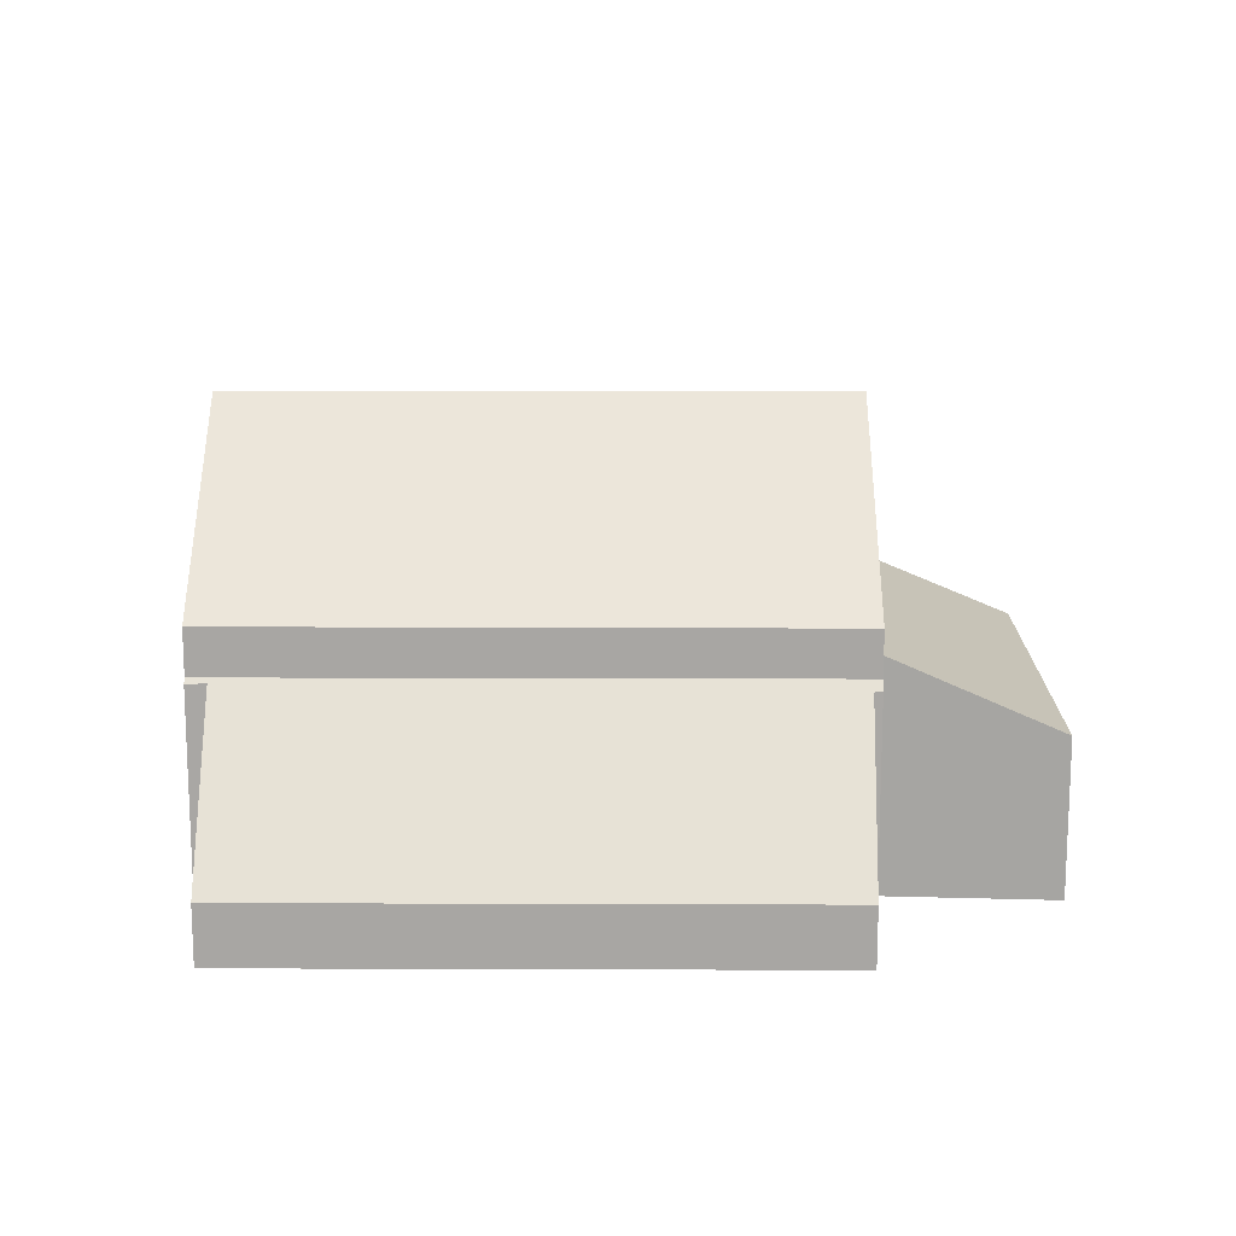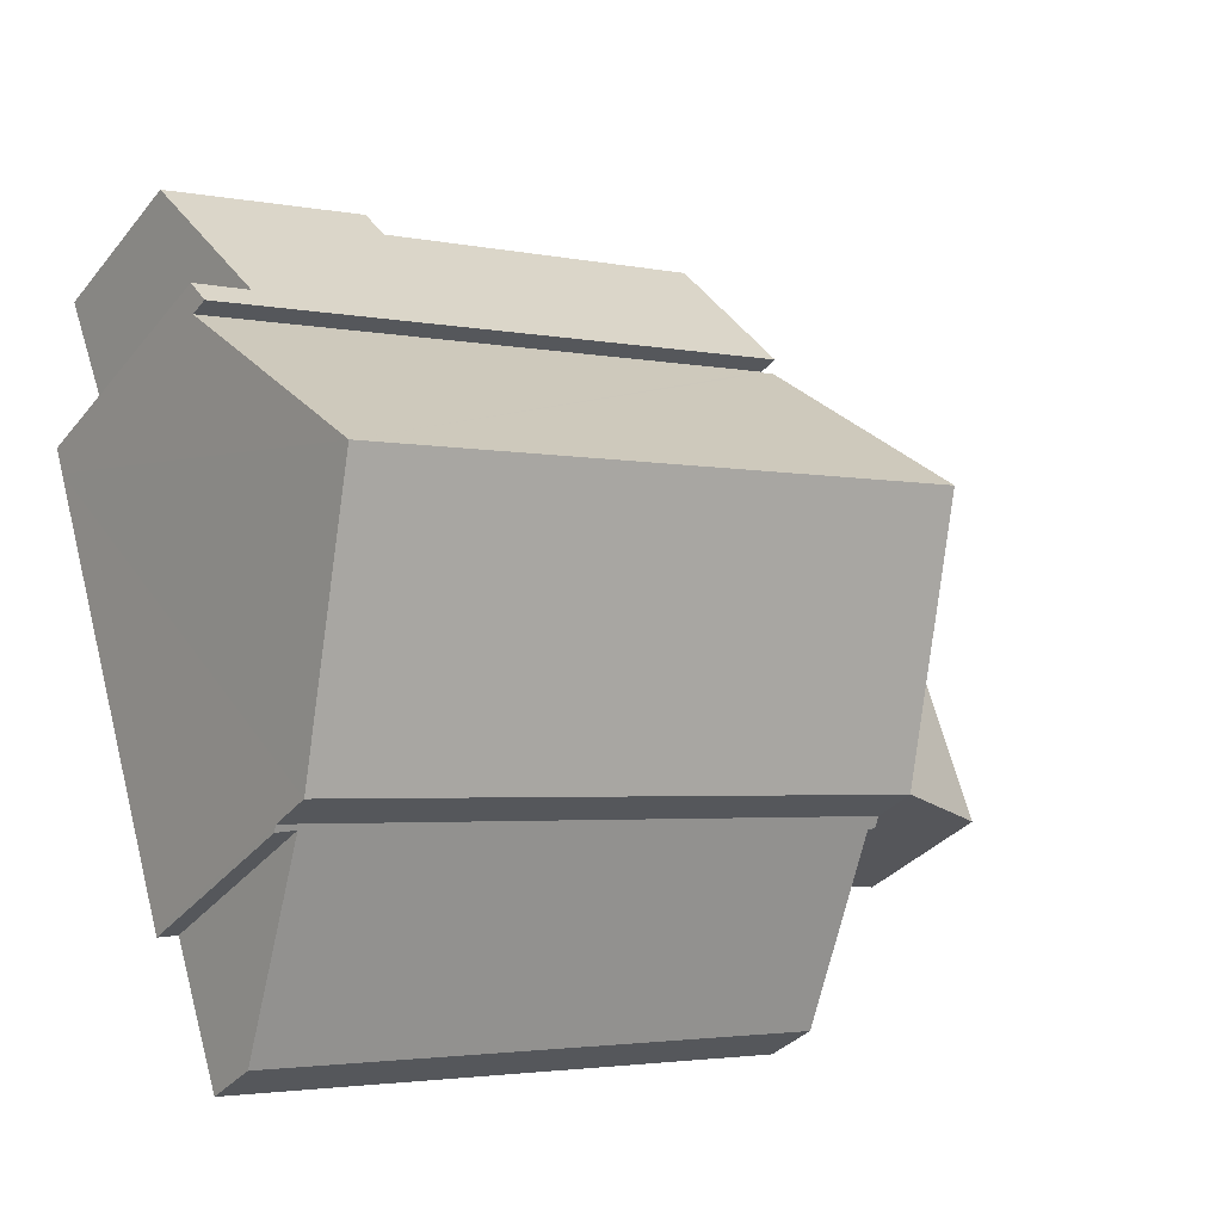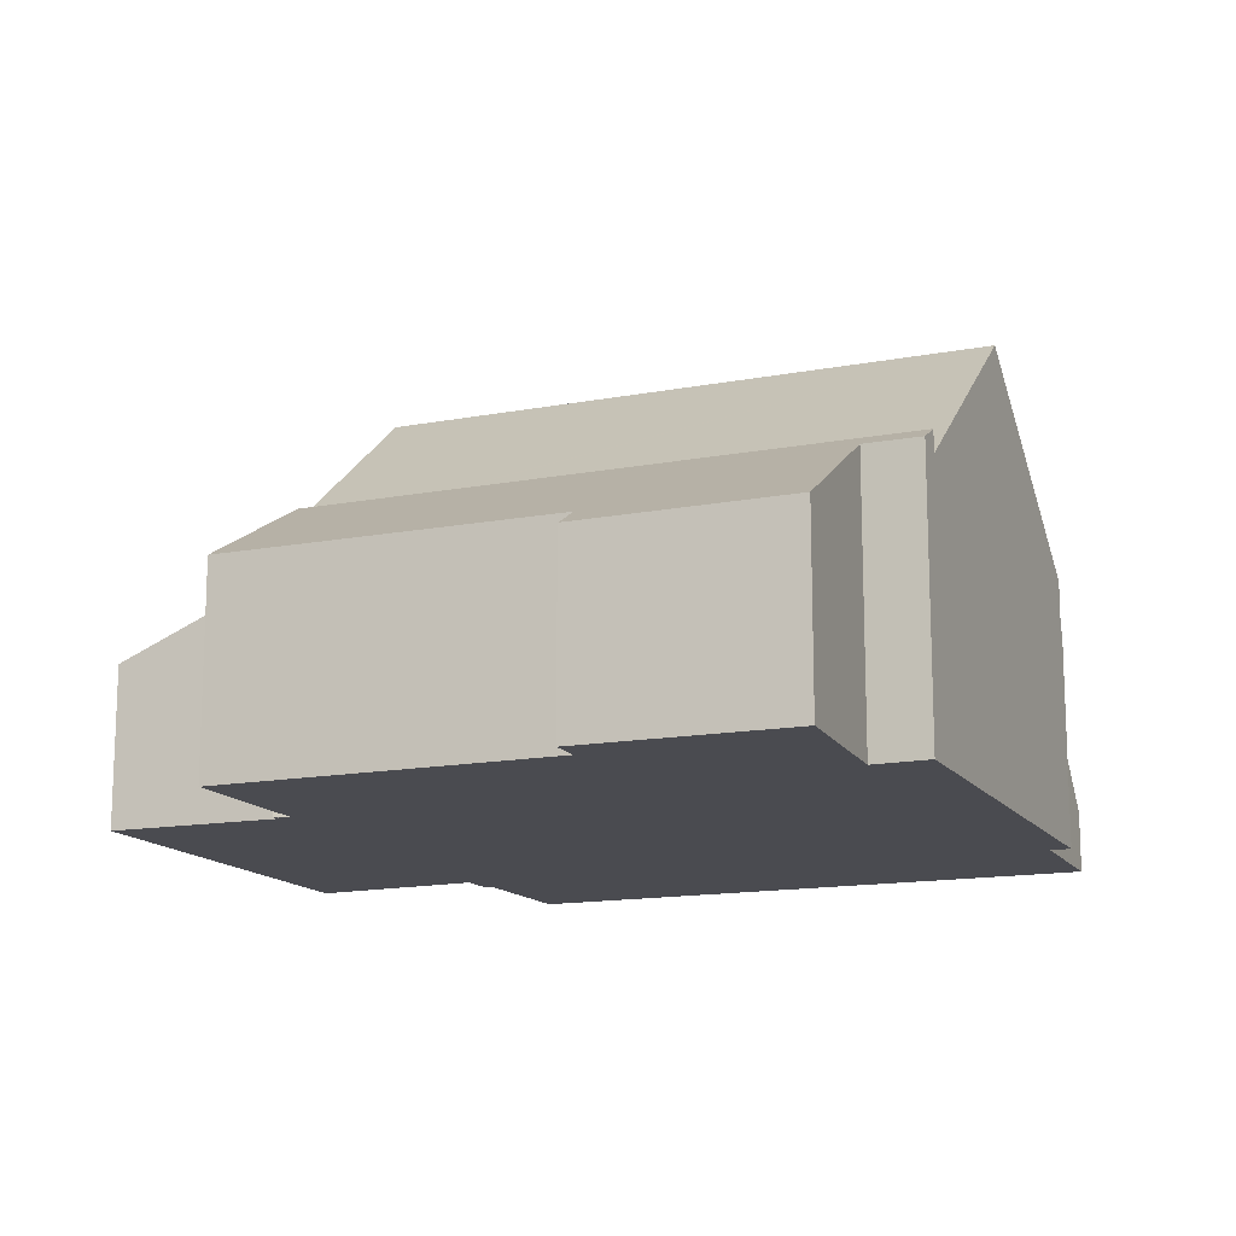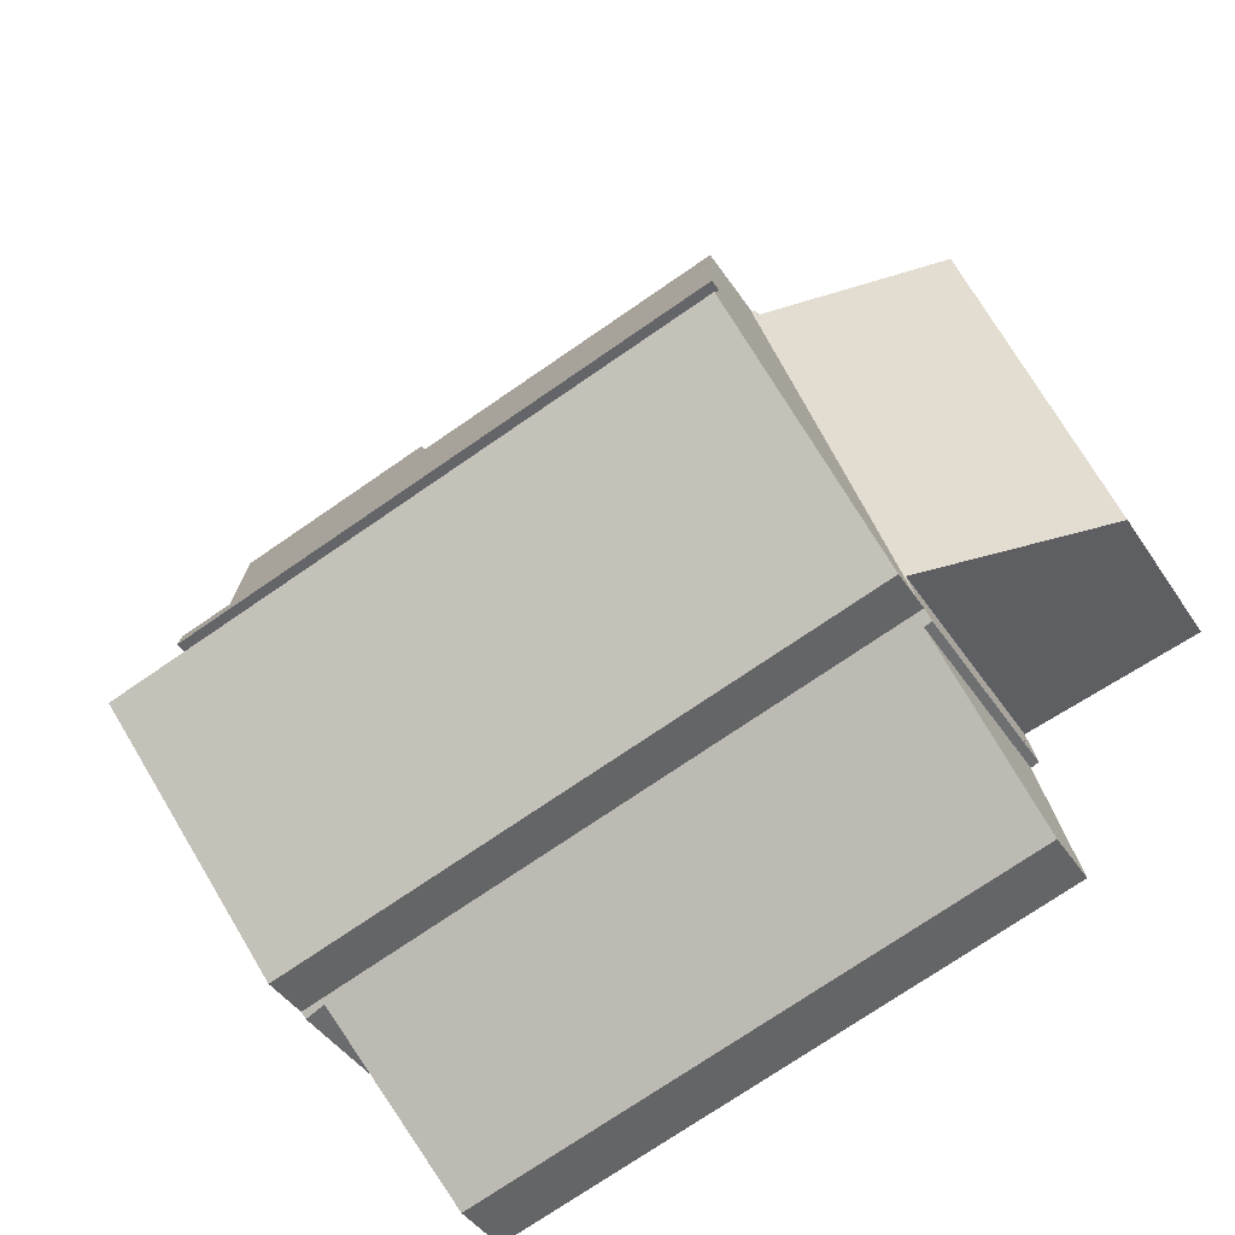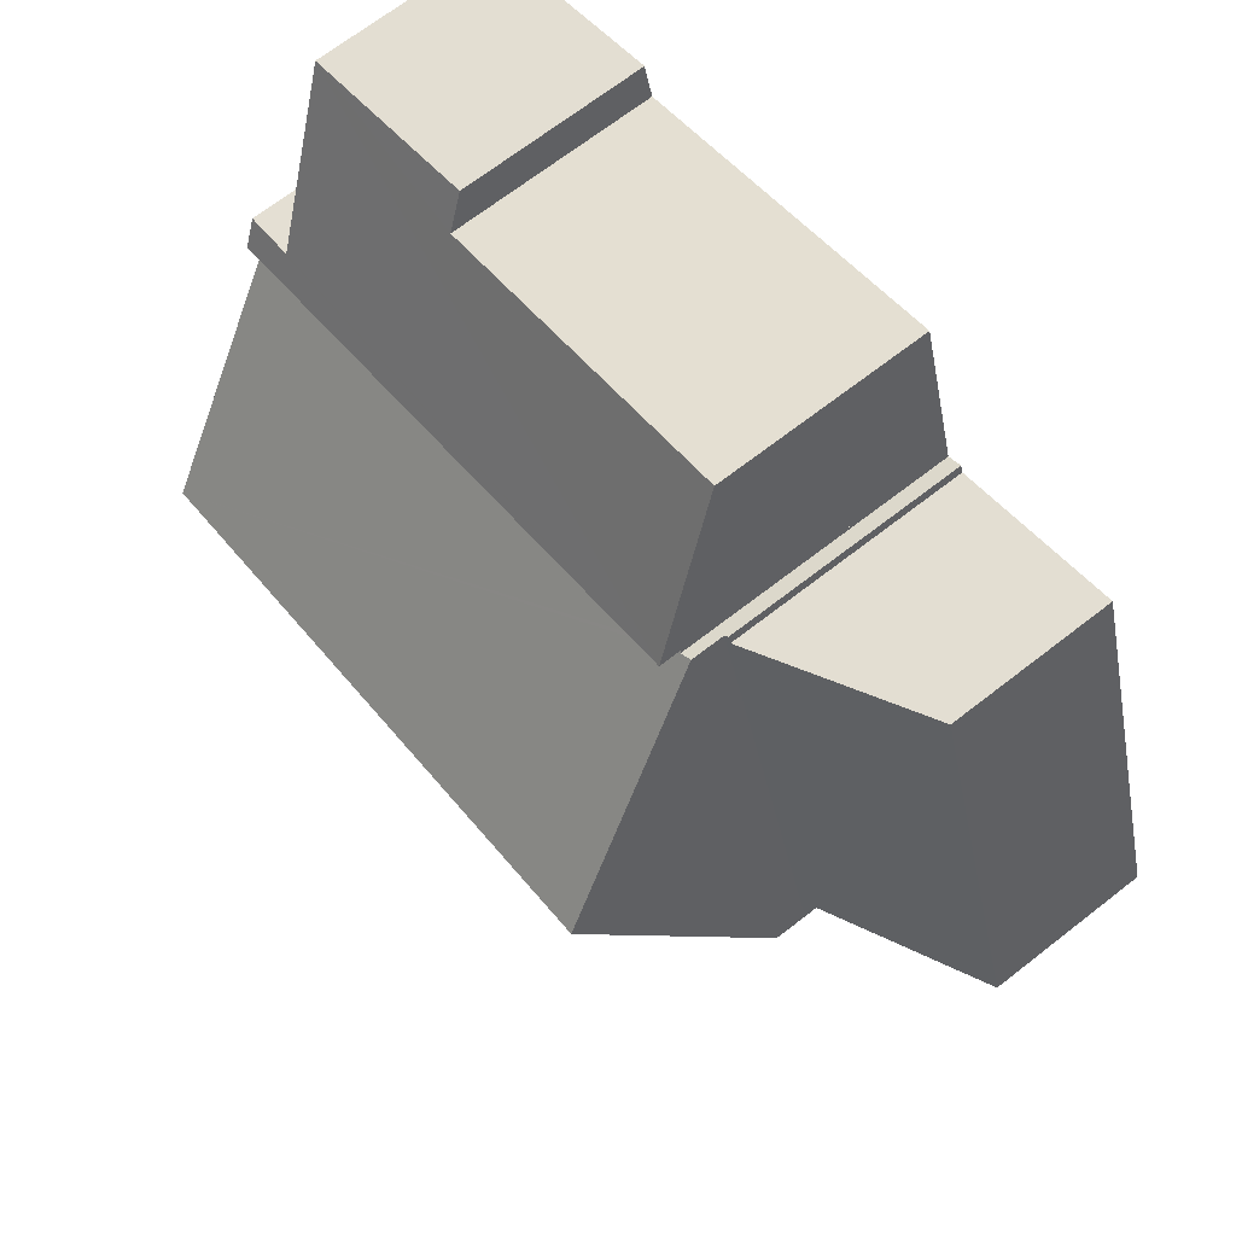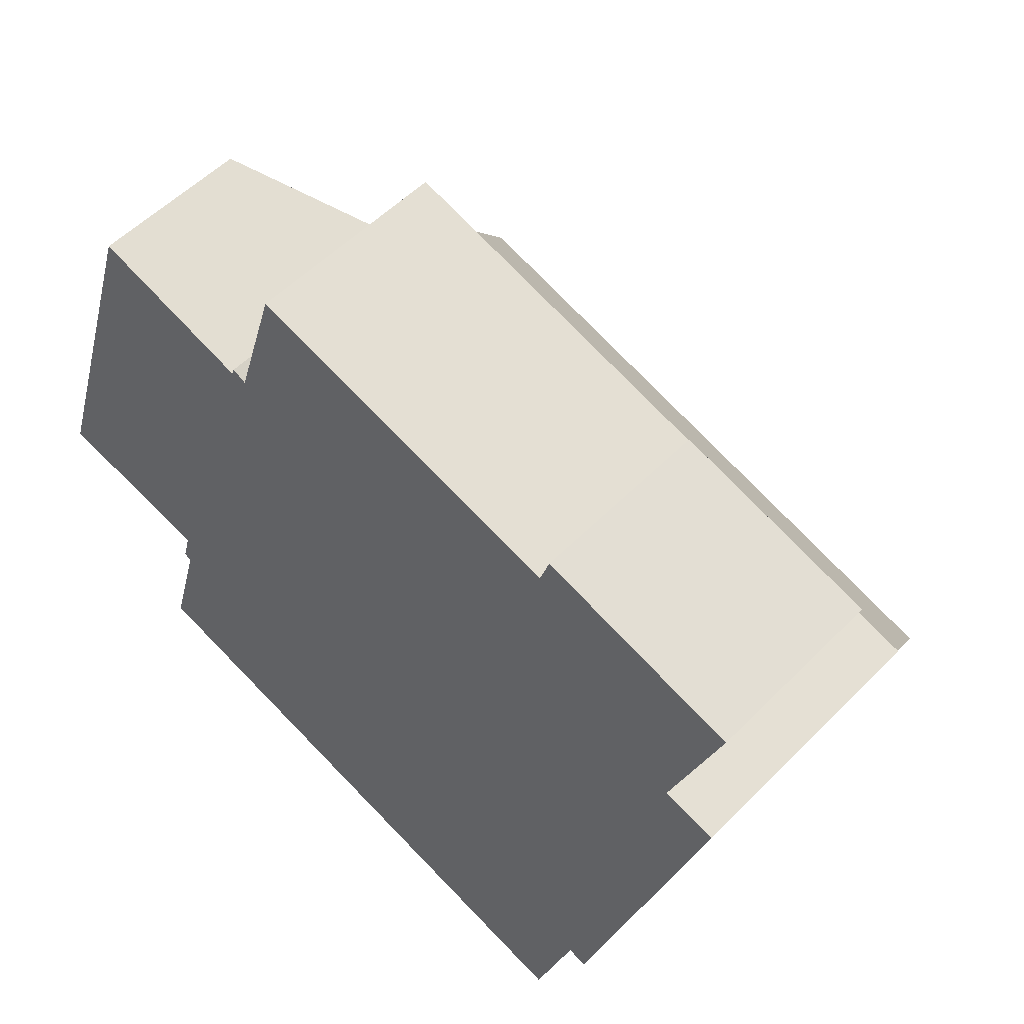
<metadata>
{"format":"obj","ext":"obj","renderer":"f3d","projection":"perspective","resolution":1024,"background":"white","views":[{"elev":15.6,"azim":-162.2,"up":"+Y"},{"elev":-33.2,"azim":147.4,"up":"+Z"},{"elev":-14.5,"azim":40.0,"up":"+Y"},{"elev":-42.0,"azim":-149.7,"up":"+Z"},{"elev":69.0,"azim":-127.9,"up":"+Z"},{"elev":53.5,"azim":42.9,"up":"+Z"}]}
</metadata>
<code>
v  2.538 1.185 -4.162
v  14.43 4.201 -4.976
v  13.56 1.185 -7.612
v  14.83 4.279 -5.029
v  14.8 4.174 -5.121
v  3.153 4.279 -1.373
v  3.261 4.09 -1.589
v  3.11 4.105 -1.527
v  3.153 8.407e-17 -1.373
v  14.83 3.079e-16 -5.029
v  14.8 3.136e-16 -5.121
v  14.43 3.047e-16 -4.976
v  13.56 4.661e-16 -7.612
v  2.538 2.548e-16 -4.162
v  3.11 9.35e-17 -1.527
v  3.261 9.73e-17 -1.589
v  4.486 4.573 2.725
v  3.153 4.569 -1.373
v  3.301 4.56 -0.84
v  5.821 4.579 6.811
v  5.701 4.547 6.687
v  5.756 4.549 6.846
v  0 3.12 1.91e-16
v  2.481 3.109 7.769
v  5.821 -4.171e-16 6.811
v  4.486 -1.669e-16 2.725
v  3.301 5.144e-17 -0.84
v  0 0 0
v  2.481 -4.757e-16 7.769
v  5.756 -4.192e-16 6.846
v  5.701 -4.095e-16 6.687
v  16.11 8.556 -0.931
v  6.05 5.198 6.75
v  17.38 5.205 3.168
v  6.033 5.242 6.697
v  4.486 8.562 2.725
v  5.821 5.207 6.811
v  3.153 5.198 -1.373
v  14.83 5.205 -5.029
v  6.033 -4.101e-16 6.697
v  6.05 -4.133e-16 6.75
v  17.38 -1.94e-16 3.168
v  16.11 5.701e-17 -0.931
v  6.05 5.632 6.75
v  17.54 5.347 3.658
v  17.38 5.632 3.168
v  16.47 5.361 3.969
v  17.57 3.621 6.915
v  13.4 3.967 7.577
v  6.923 3.992 9.578
v  13.61 3.596 8.213
v  6.923 -5.865e-16 9.578
v  13.4 -4.64e-16 7.577
v  17.57 -4.234e-16 6.915
v  13.61 -5.029e-16 8.213
v  16.47 -2.43e-16 3.969
v  17.54 -2.24e-16 3.658
g defaultobject
f 1 2 3
f 2 4 5
f 4 2 6
f 6 2 7
f 7 2 1
f 6 7 8
f 9 4 6
f 4 9 10
f 10 5 4
f 5 10 11
f 12 3 2
f 3 12 13
f 5 12 2
f 12 5 11
f 13 1 3
f 1 13 14
f 7 15 8
f 15 7 16
f 1 16 7
f 16 1 14
f 8 9 6
f 9 8 15
f 10 12 11
f 12 10 9
f 12 9 13
f 13 9 16
f 13 16 14
f 16 9 15
f 17 18 19
f 20 21 22
f 21 20 17
f 21 23 24
f 23 21 17
f 23 17 19
f 25 17 20
f 17 25 18
f 18 25 26
f 18 26 9
f 9 19 18
f 19 9 27
f 28 24 23
f 24 28 29
f 21 30 22
f 30 21 31
f 27 23 19
f 23 27 28
f 24 31 21
f 31 24 29
f 22 25 20
f 25 22 30
f 26 27 9
f 25 31 26
f 31 25 30
f 27 29 28
f 29 27 26
f 29 26 31
f 32 33 34
f 33 32 35
f 35 32 36
f 35 36 37
f 38 32 39
f 32 38 36
f 37 40 35
f 40 37 25
f 40 33 35
f 33 40 41
f 38 37 36
f 37 38 25
f 25 38 26
f 26 38 9
f 33 42 34
f 42 33 41
f 42 32 34
f 32 42 39
f 39 42 43
f 39 43 10
f 10 38 39
f 38 10 9
f 26 40 25
f 40 26 43
f 43 26 10
f 10 26 9
f 41 43 42
f 43 41 40
f 44 45 46
f 45 44 47
f 47 44 48
f 48 44 49
f 49 44 50
f 51 48 49
f 52 49 50
f 49 52 53
f 51 54 48
f 54 51 55
f 56 45 47
f 45 56 57
f 53 51 49
f 51 53 55
f 41 50 44
f 50 41 52
f 48 56 47
f 56 48 54
f 45 42 46
f 42 45 57
f 42 44 46
f 44 42 41
f 53 54 55
f 42 57 41
f 56 41 57
f 54 41 56
f 53 41 54
f 52 41 53

</code>
